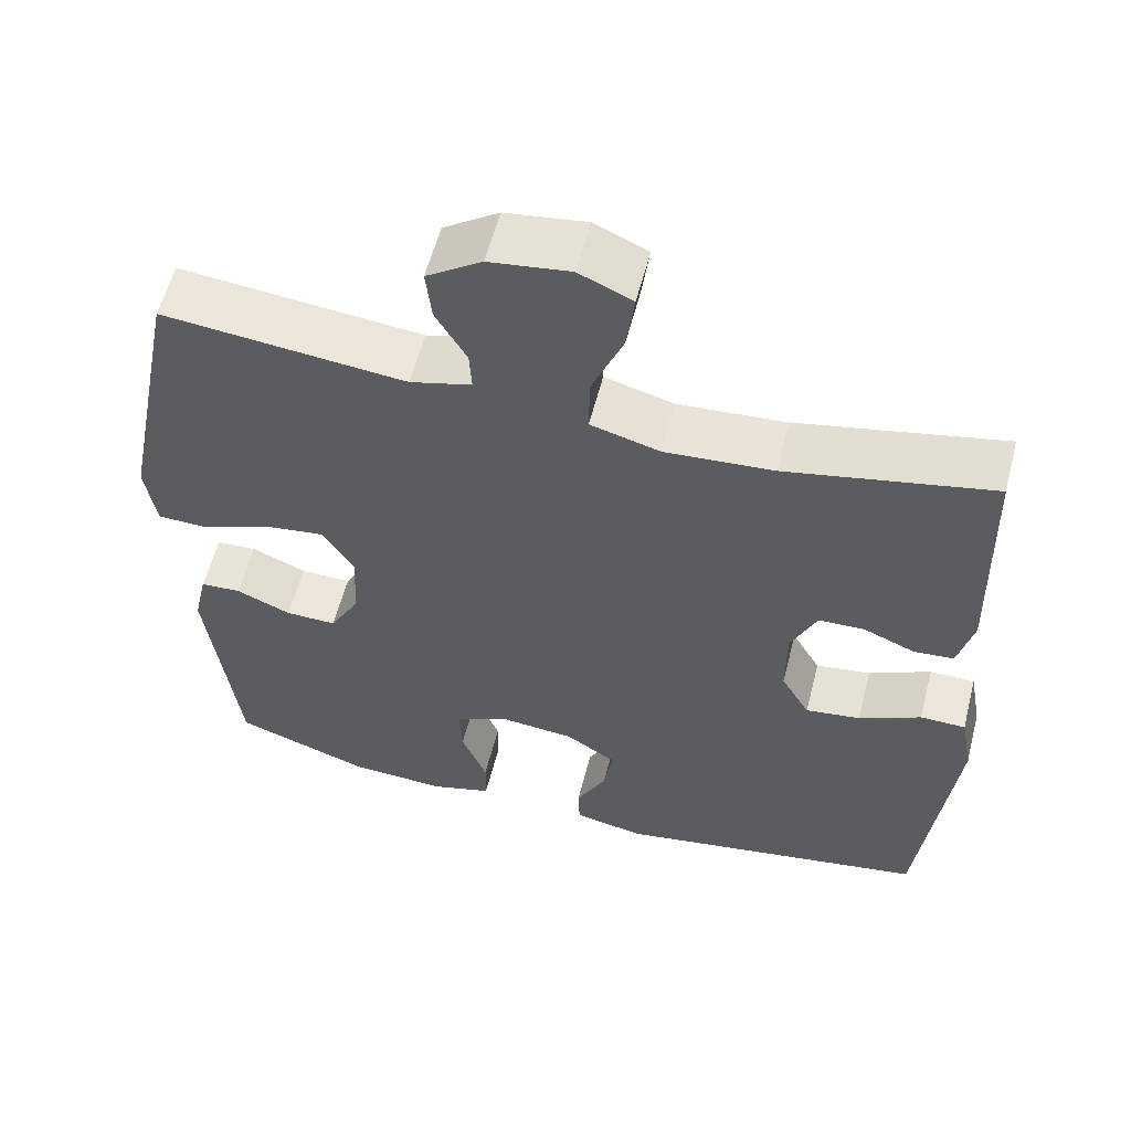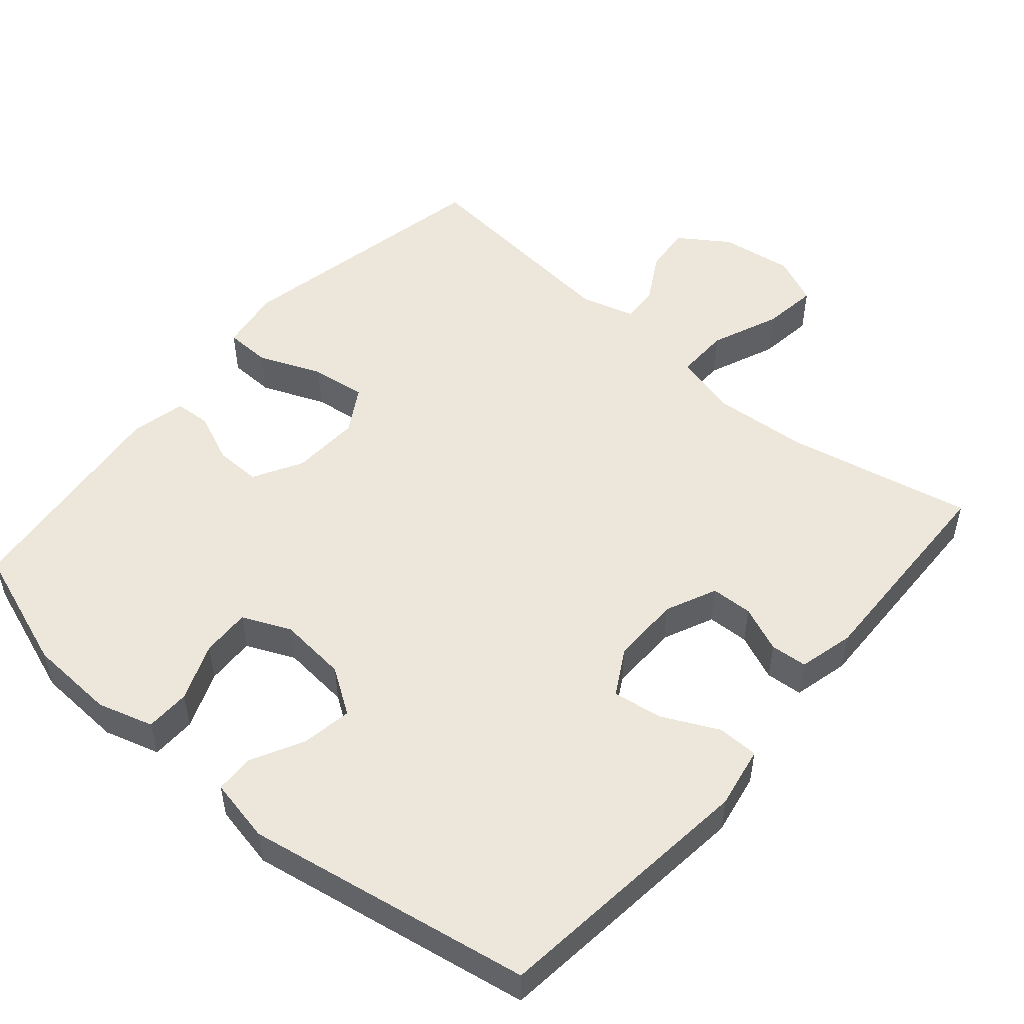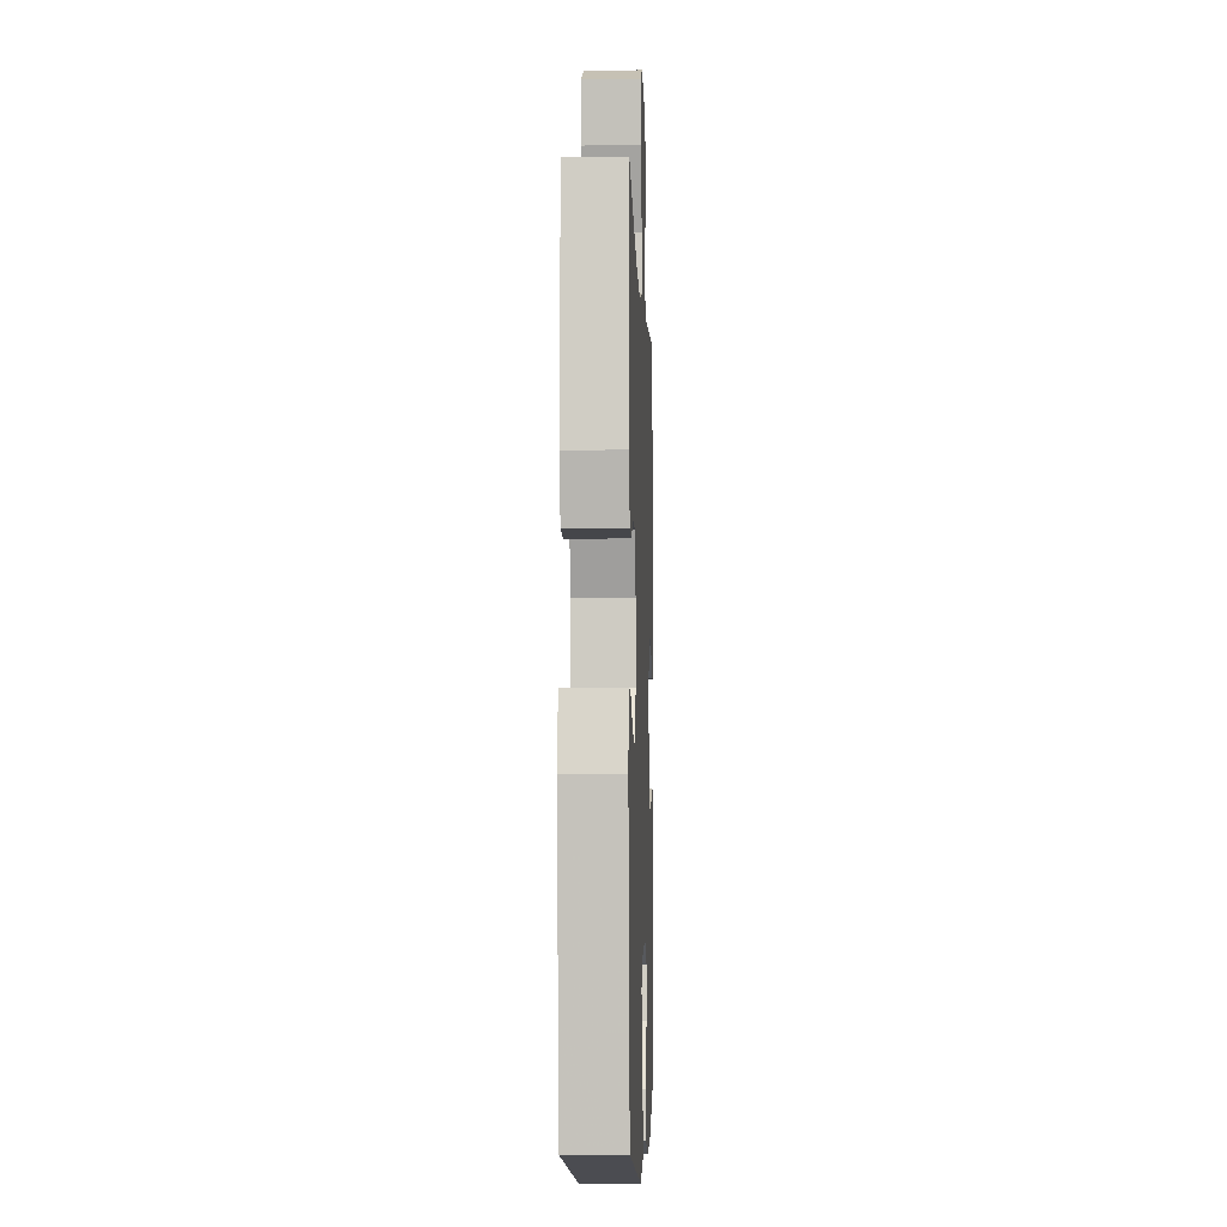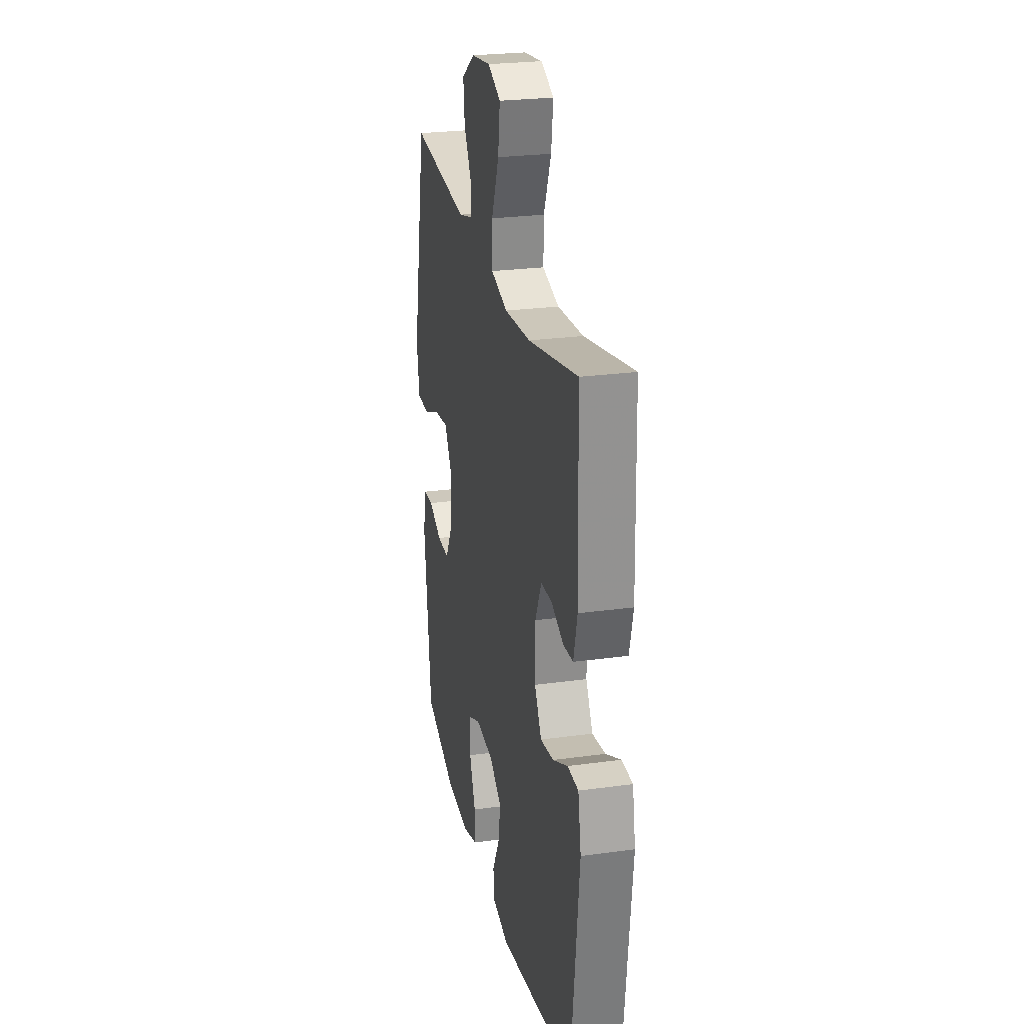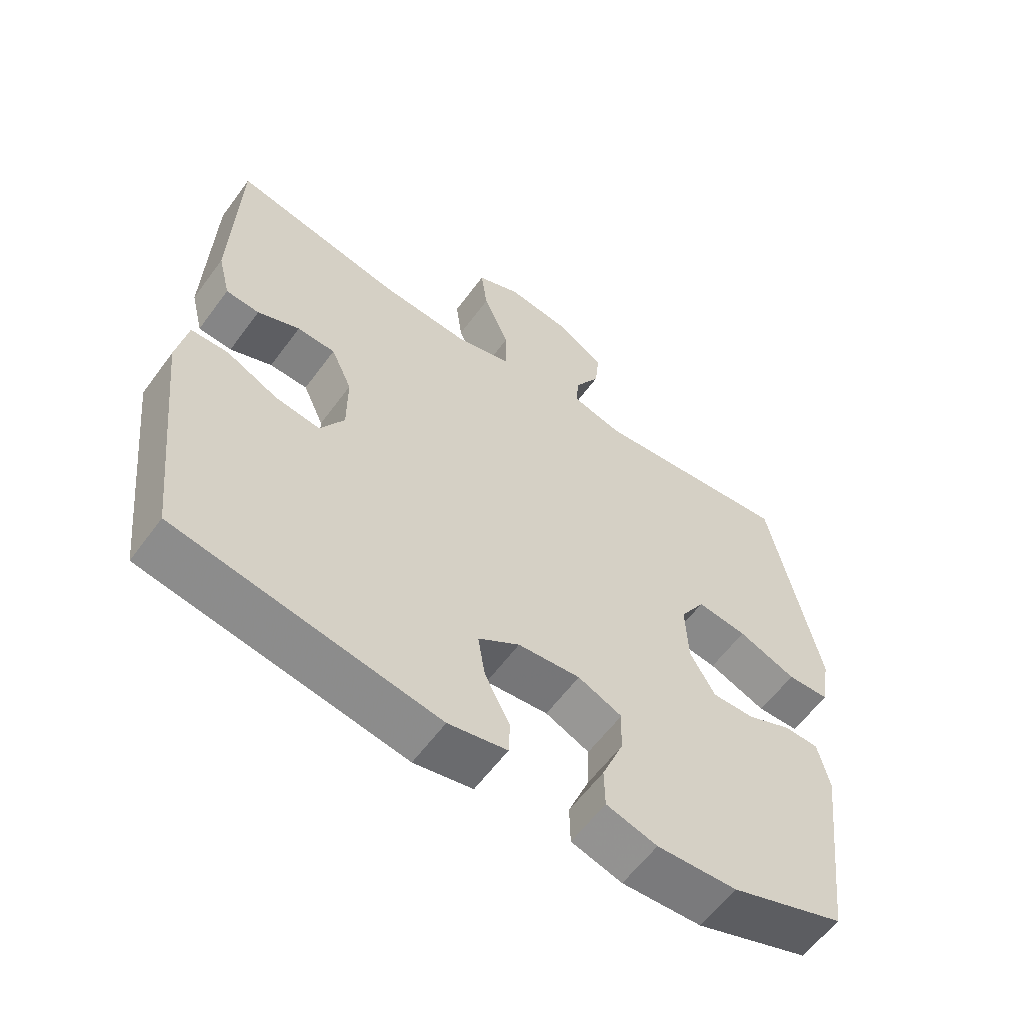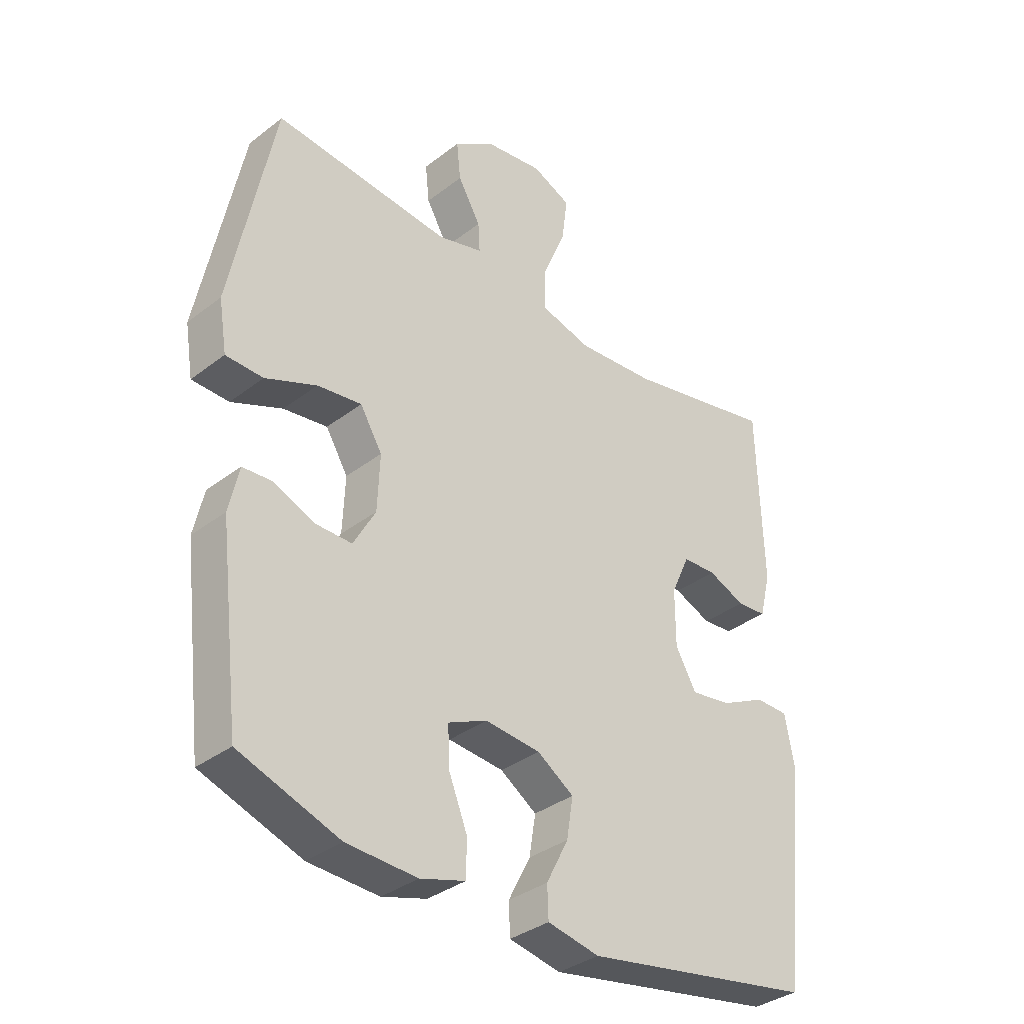
<metadata>
{"format":"obj","ext":"obj","renderer":"f3d","projection":"perspective","resolution":1024,"background":"white","views":[{"elev":58.1,"azim":-165.6,"up":"+Z"},{"elev":51.3,"azim":-139.3,"up":"+Y"},{"elev":-5.4,"azim":-87.9,"up":"+Z"},{"elev":25.6,"azim":-102.4,"up":"+Z"},{"elev":-59.7,"azim":-36.1,"up":"+Z"},{"elev":-35.0,"azim":135.7,"up":"+Z"}]}
</metadata>
<code>
v -0.5 0.07 0.5
v -0.242 0.07 0.446
v -0.107 0.07 0.436
v -0.02 0.07 0.46
v -0.021 0.07 0.534
v -0.06 0.07 0.629
v -0.07 0.07 0.706
v -0.003 0.07 0.736
v 0.098 0.07 0.722
v 0.167 0.07 0.675
v 0.16 0.07 0.609
v 0.121 0.07 0.541
v 0.118 0.07 0.49
v 0.195 0.07 0.469
v 0.5 0.07 0.5
v 0.574 0.07 0.13
v 0.56 0.07 0.043
v 0.496 0.07 0.041
v 0.408 0.07 0.077
v 0.332 0.07 0.087
v 0.294 0.07 0.024
v 0.298 0.07 -0.072
v 0.336 0.07 -0.14
v 0.4 0.07 -0.139
v 0.469 0.07 -0.109
v 0.52 0.07 -0.112
v 0.537 0.07 -0.189
v 0.5 0.07 -0.5
v 0.328 0.07 -0.561
v 0.207 0.07 -0.567
v 0.13 0.07 -0.544
v 0.129 0.07 -0.482
v 0.161 0.07 -0.402
v 0.164 0.07 -0.334
v 0.097 0.07 -0.304
v 0.002 0.07 -0.313
v -0.061 0.07 -0.355
v -0.05 0.07 -0.424
v -0.012 0.07 -0.498
v -0.014 0.07 -0.552
v -0.103 0.07 -0.57
v -0.5 0.07 -0.5
v -0.541 0.07 -0.128
v -0.525 0.07 -0.042
v -0.468 0.07 -0.041
v -0.39 0.07 -0.079
v -0.321 0.07 -0.089
v -0.285 0.07 -0.026
v -0.285 0.07 0.071
v -0.317 0.07 0.142
v -0.375 0.07 0.144
v -0.439 0.07 0.117
v -0.49 0.07 0.121
v -0.509 0.07 0.198
v -0.5 0 0.5
v -0.242 0 0.446
v -0.107 0 0.436
v -0.02 0 0.46
v -0.021 0 0.534
v -0.06 0 0.629
v -0.07 0 0.706
v -0.003 0 0.736
v 0.098 0 0.722
v 0.167 0 0.675
v 0.16 0 0.609
v 0.121 0 0.541
v 0.118 0 0.49
v 0.195 0 0.469
v 0.5 0 0.5
v 0.574 0 0.13
v 0.56 0 0.043
v 0.496 0 0.041
v 0.408 0 0.077
v 0.332 0 0.087
v 0.294 0 0.024
v 0.298 0 -0.072
v 0.336 0 -0.14
v 0.4 0 -0.139
v 0.469 0 -0.109
v 0.52 0 -0.112
v 0.537 0 -0.189
v 0.5 0 -0.5
v 0.328 0 -0.561
v 0.207 0 -0.567
v 0.13 0 -0.544
v 0.129 0 -0.482
v 0.161 0 -0.402
v 0.164 0 -0.334
v 0.097 0 -0.304
v 0.002 0 -0.313
v -0.061 0 -0.355
v -0.05 0 -0.424
v -0.012 0 -0.498
v -0.014 0 -0.552
v -0.103 0 -0.57
v -0.5 0 -0.5
v -0.541 0 -0.128
v -0.525 0 -0.042
v -0.468 0 -0.041
v -0.39 0 -0.079
v -0.321 0 -0.089
v -0.285 0 -0.026
v -0.285 0 0.071
v -0.317 0 0.142
v -0.375 0 0.144
v -0.439 0 0.117
v -0.49 0 0.121
v -0.509 0 0.198
f 51 52 53 54
f 50 51 54 1
f 43 44 45 46
f 43 46 47
f 42 43 47
f 41 42 47 48
f 38 39 40 41
f 37 38 41 48
f 30 31 32 33
f 30 33 34
f 29 30 34
f 28 29 34
f 27 28 34
f 24 25 26 27
f 23 24 27 34
f 22 23 34 35
f 16 17 18 19
f 14 15 16 19
f 13 14 19 20
f 9 10 11 12
f 9 12 13
f 8 9 13
f 5 6 7 8
f 4 5 8 13
f 3 4 13 20
f 50 1 2
f 49 50 2 3
f 36 37 48 49
f 21 22 35 36
f 21 36 49
f 3 20 21 49
f 108 107 106 105
f 55 108 105 104
f 100 99 98 97
f 101 100 97
f 101 97 96
f 102 101 96 95
f 95 94 93 92
f 102 95 92 91
f 87 86 85 84
f 88 87 84
f 88 84 83
f 88 83 82
f 88 82 81
f 81 80 79 78
f 88 81 78 77
f 89 88 77 76
f 73 72 71 70
f 73 70 69 68
f 74 73 68 67
f 66 65 64 63
f 67 66 63
f 67 63 62
f 62 61 60 59
f 67 62 59 58
f 74 67 58 57
f 56 55 104
f 57 56 104 103
f 103 102 91 90
f 90 89 76 75
f 103 90 75
f 103 75 74 57
f 1 55 56 2
f 2 56 57 3
f 3 57 58 4
f 4 58 59 5
f 5 59 60 6
f 6 60 61 7
f 7 61 62 8
f 8 62 63 9
f 9 63 64 10
f 10 64 65 11
f 11 65 66 12
f 12 66 67 13
f 13 67 68 14
f 14 68 69 15
f 15 69 70 16
f 16 70 71 17
f 17 71 72 18
f 18 72 73 19
f 19 73 74 20
f 20 74 75 21
f 21 75 76 22
f 22 76 77 23
f 23 77 78 24
f 24 78 79 25
f 25 79 80 26
f 26 80 81 27
f 27 81 82 28
f 28 82 83 29
f 29 83 84 30
f 30 84 85 31
f 31 85 86 32
f 32 86 87 33
f 33 87 88 34
f 34 88 89 35
f 35 89 90 36
f 36 90 91 37
f 37 91 92 38
f 38 92 93 39
f 39 93 94 40
f 40 94 95 41
f 41 95 96 42
f 42 96 97 43
f 43 97 98 44
f 44 98 99 45
f 45 99 100 46
f 46 100 101 47
f 47 101 102 48
f 48 102 103 49
f 49 103 104 50
f 50 104 105 51
f 51 105 106 52
f 52 106 107 53
f 53 107 108 54
f 54 108 55 1

</code>
